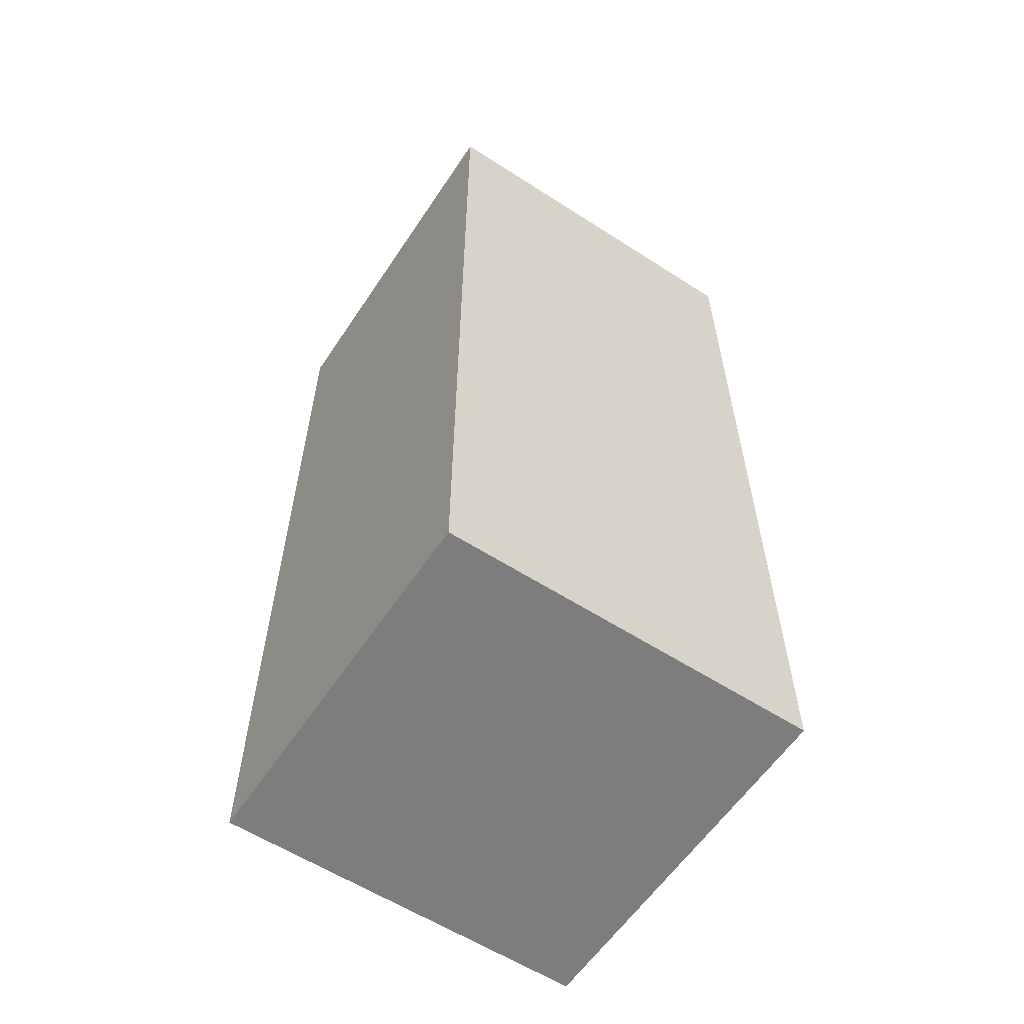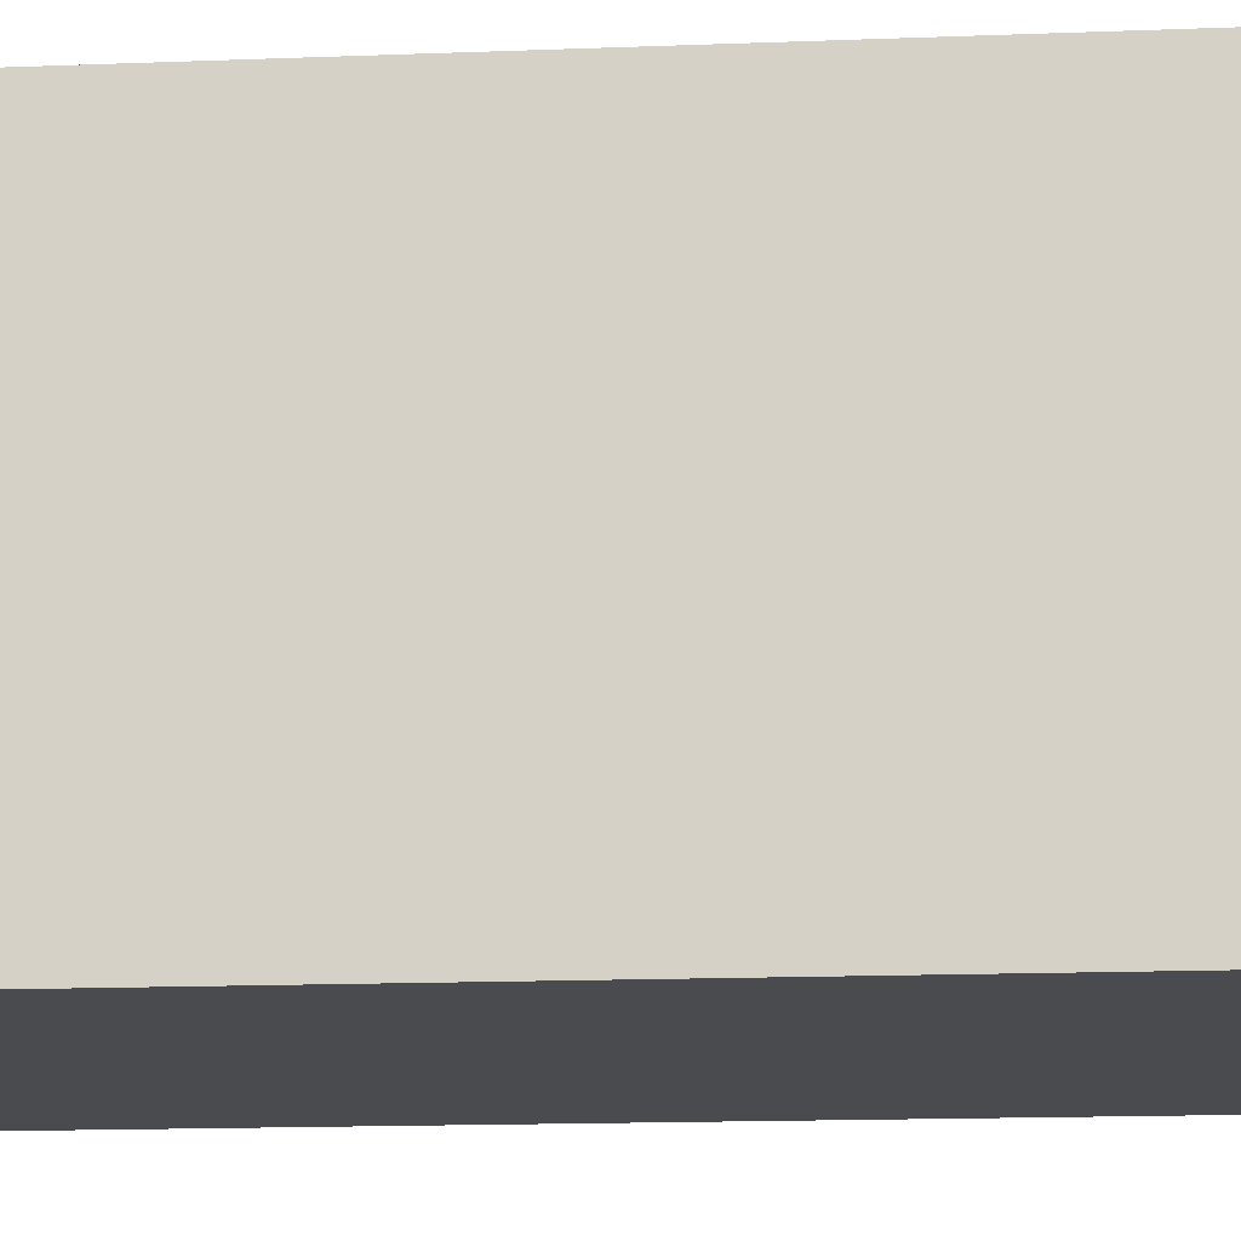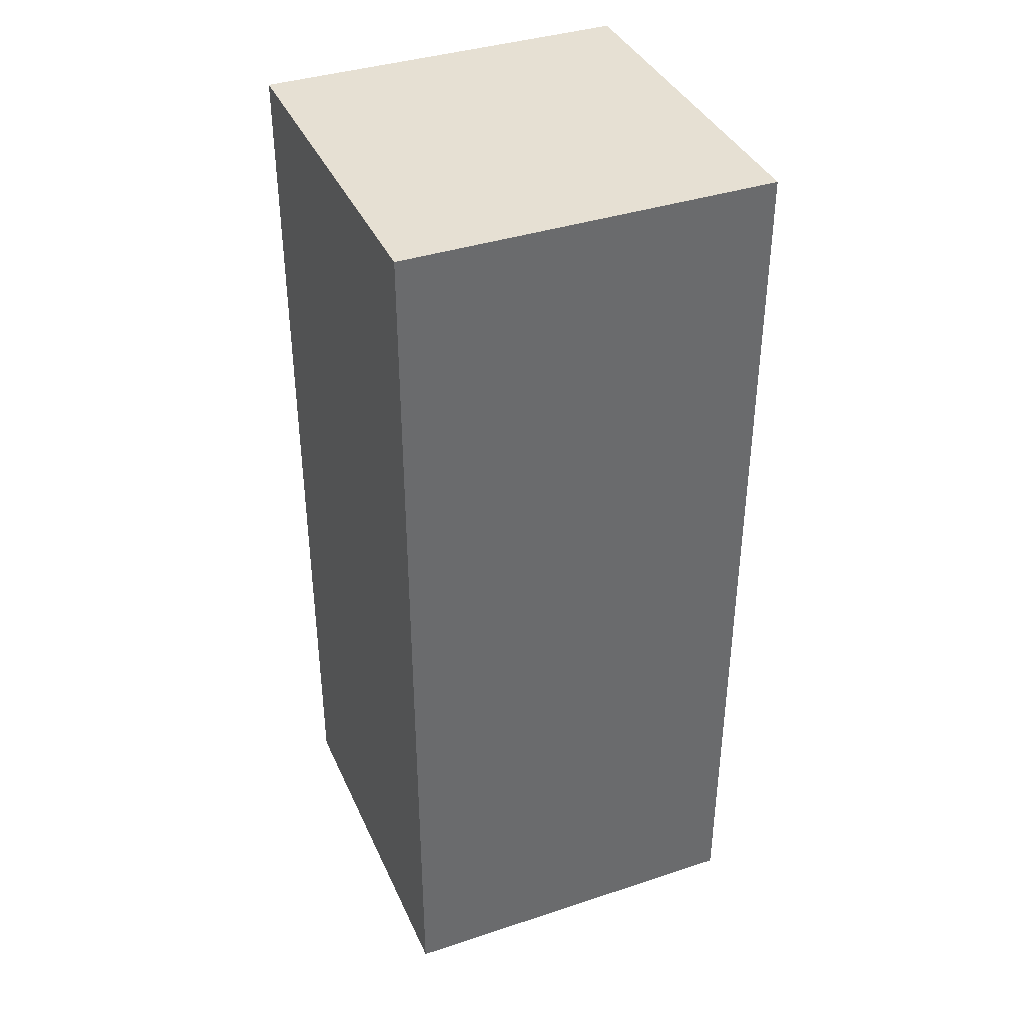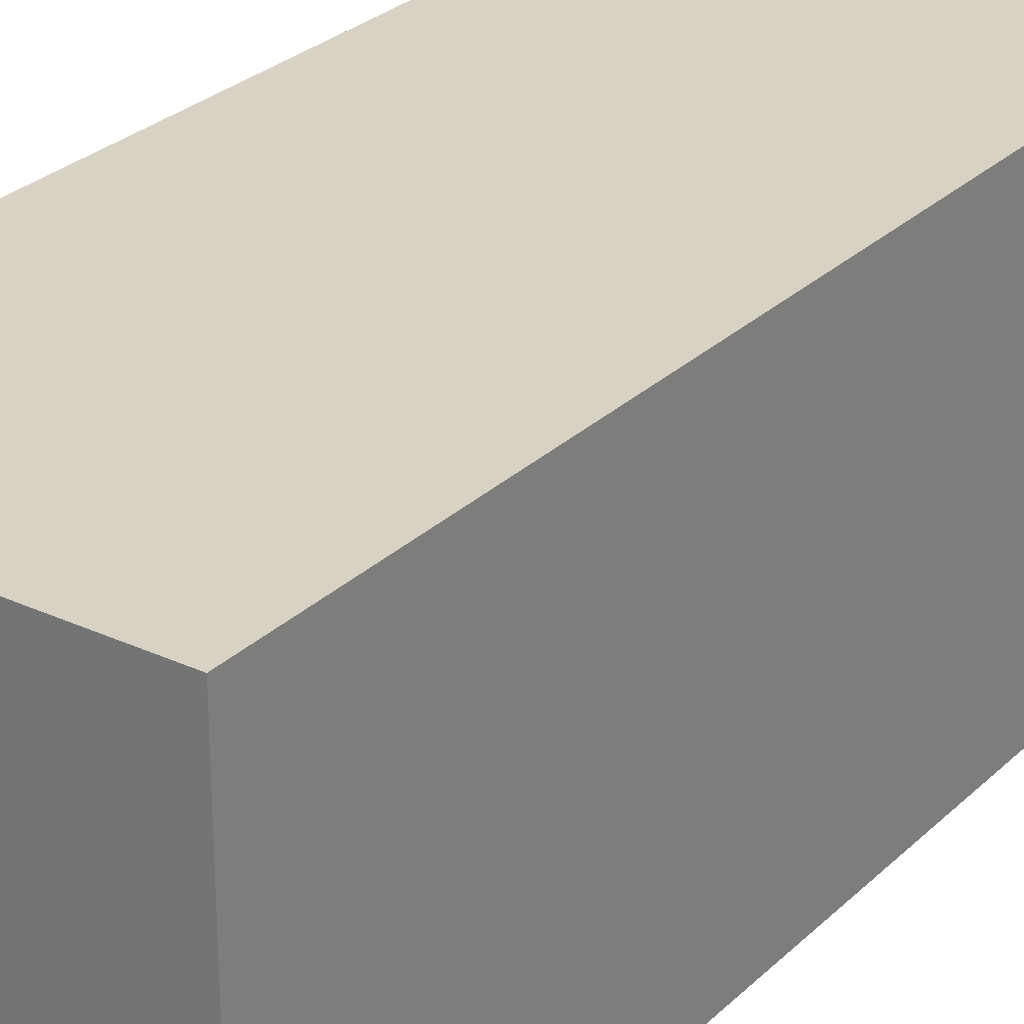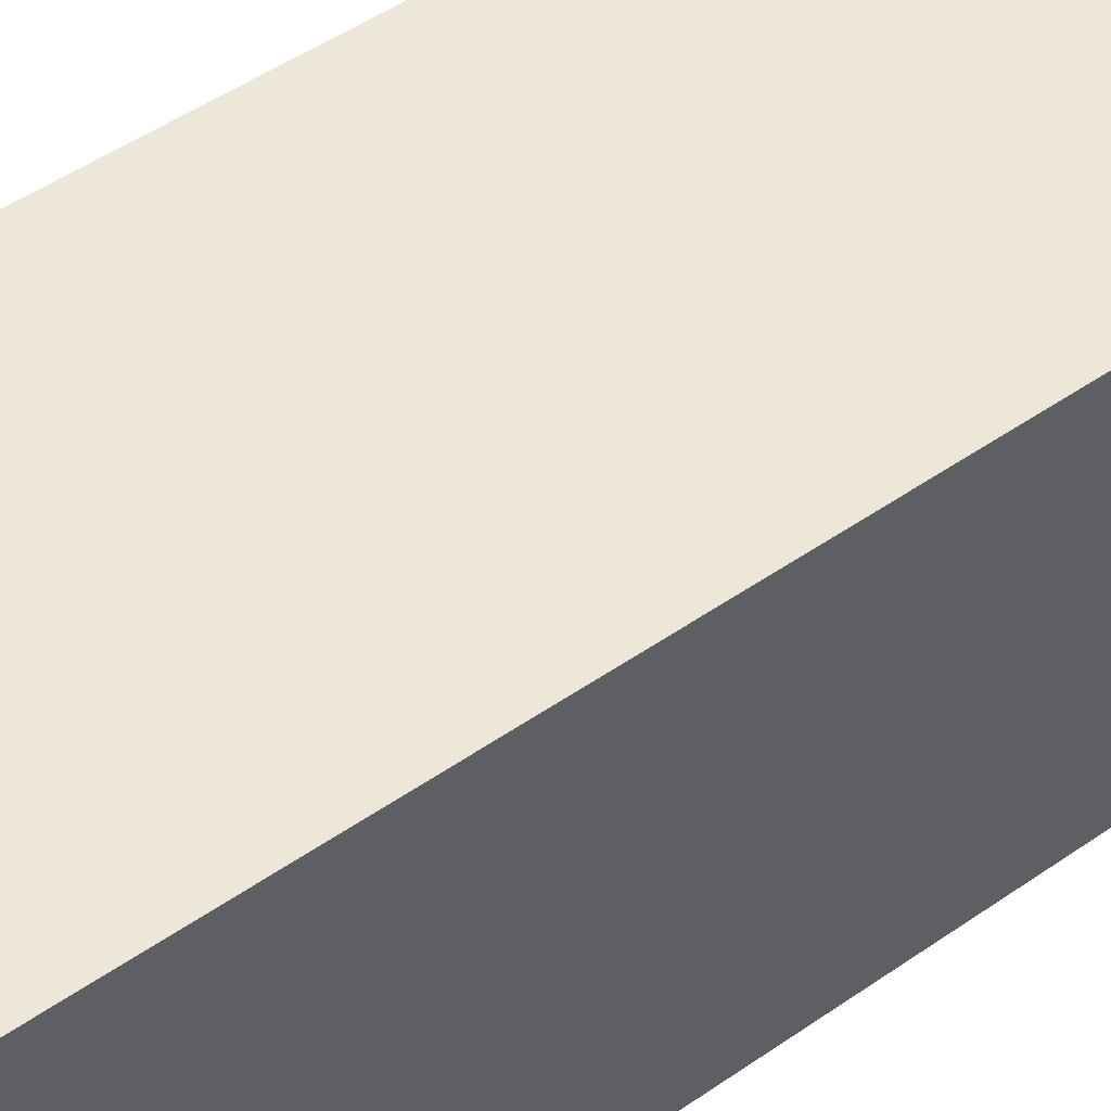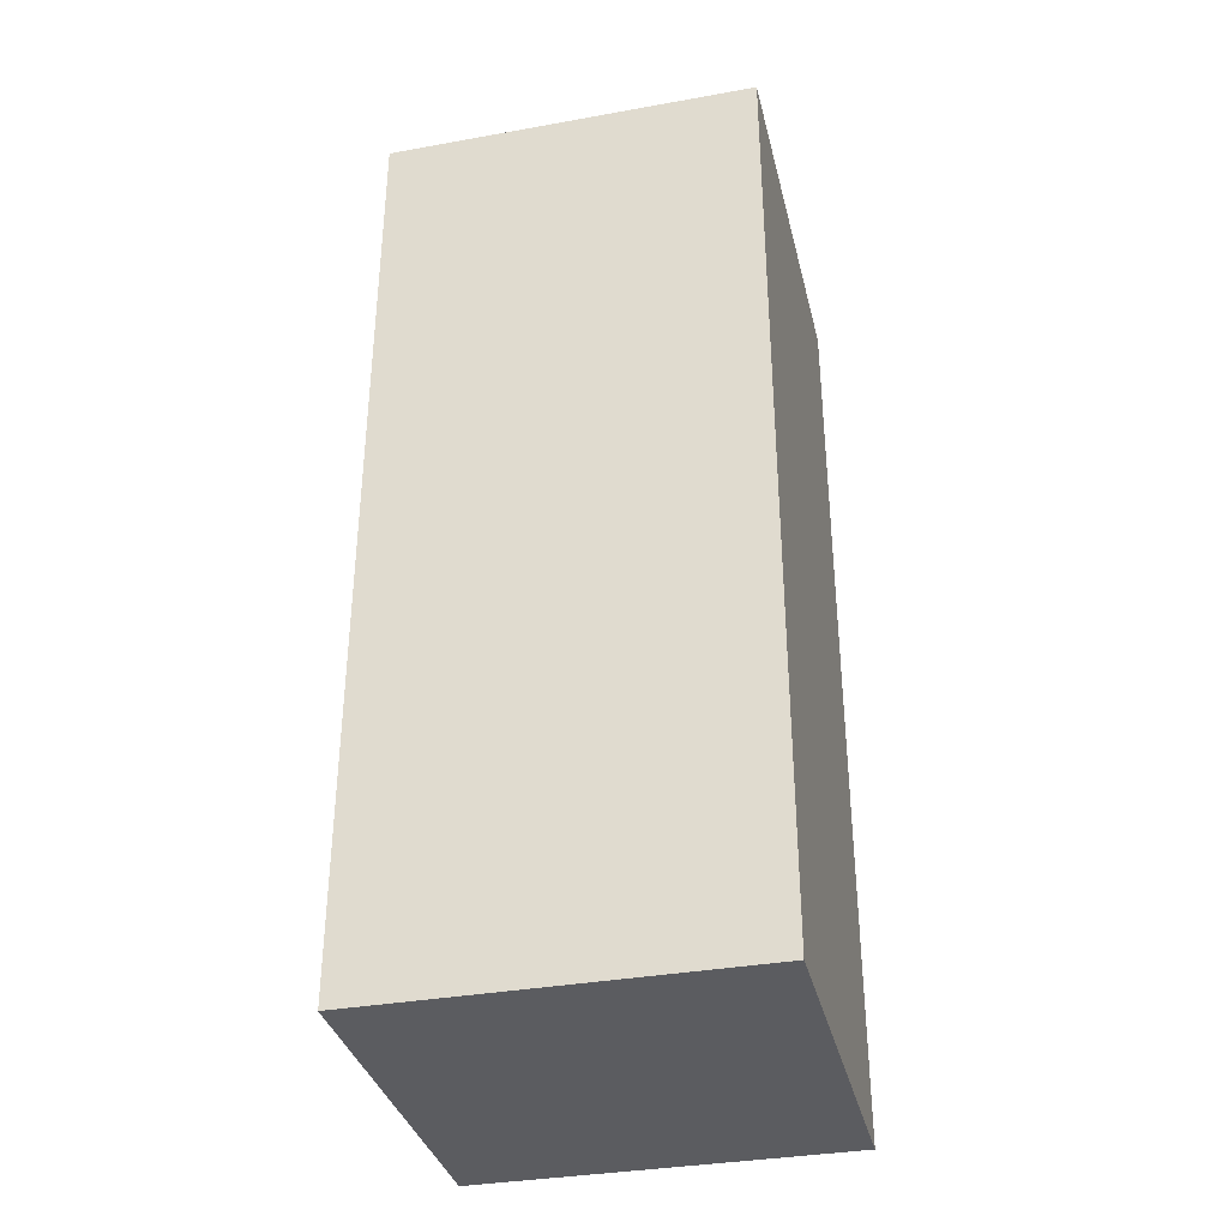
<metadata>
{"format":"obj","ext":"obj","renderer":"f3d","projection":"perspective","resolution":1024,"background":"white","views":[{"elev":-59.2,"azim":-33.5,"up":"+Y"},{"elev":-14.1,"azim":95.2,"up":"+Z"},{"elev":38.4,"azim":157.5,"up":"+Y"},{"elev":27.7,"azim":35.3,"up":"+Z"},{"elev":50.1,"azim":-127.3,"up":"+Z"},{"elev":-35.2,"azim":103.4,"up":"+Y"}]}
</metadata>
<code>
v -0.03 -0.26 0
v -0.03 -0.31 0
v -0.03 -0.31 0.02
v -0.03 -0.26 0.02
v -0.03 -0.31 0
v -0.01 -0.31 0
v -0.01 -0.31 0.02
v -0.03 -0.31 0.02
v -0.01 -0.31 0
v -0.01 -0.26 0
v -0.01 -0.26 0.02
v -0.01 -0.31 0.02
v -0.01 -0.26 0
v -0.03 -0.26 0
v -0.03 -0.26 0.02
v -0.01 -0.26 0.02
v -0.03 -0.31 0
v -0.03 -0.26 0
v -0.01 -0.26 0
v -0.01 -0.31 0
v -0.03 -0.26 0.02
v -0.03 -0.31 0.02
v -0.01 -0.31 0.02
v -0.01 -0.26 0.02
f 1 2 4
f 4 2 3
f 5 6 8
f 8 6 7
f 9 10 12
f 12 10 11
f 13 14 16
f 16 14 15
f 18 19 17
f 17 19 20
f 22 23 21
f 21 23 24

</code>
